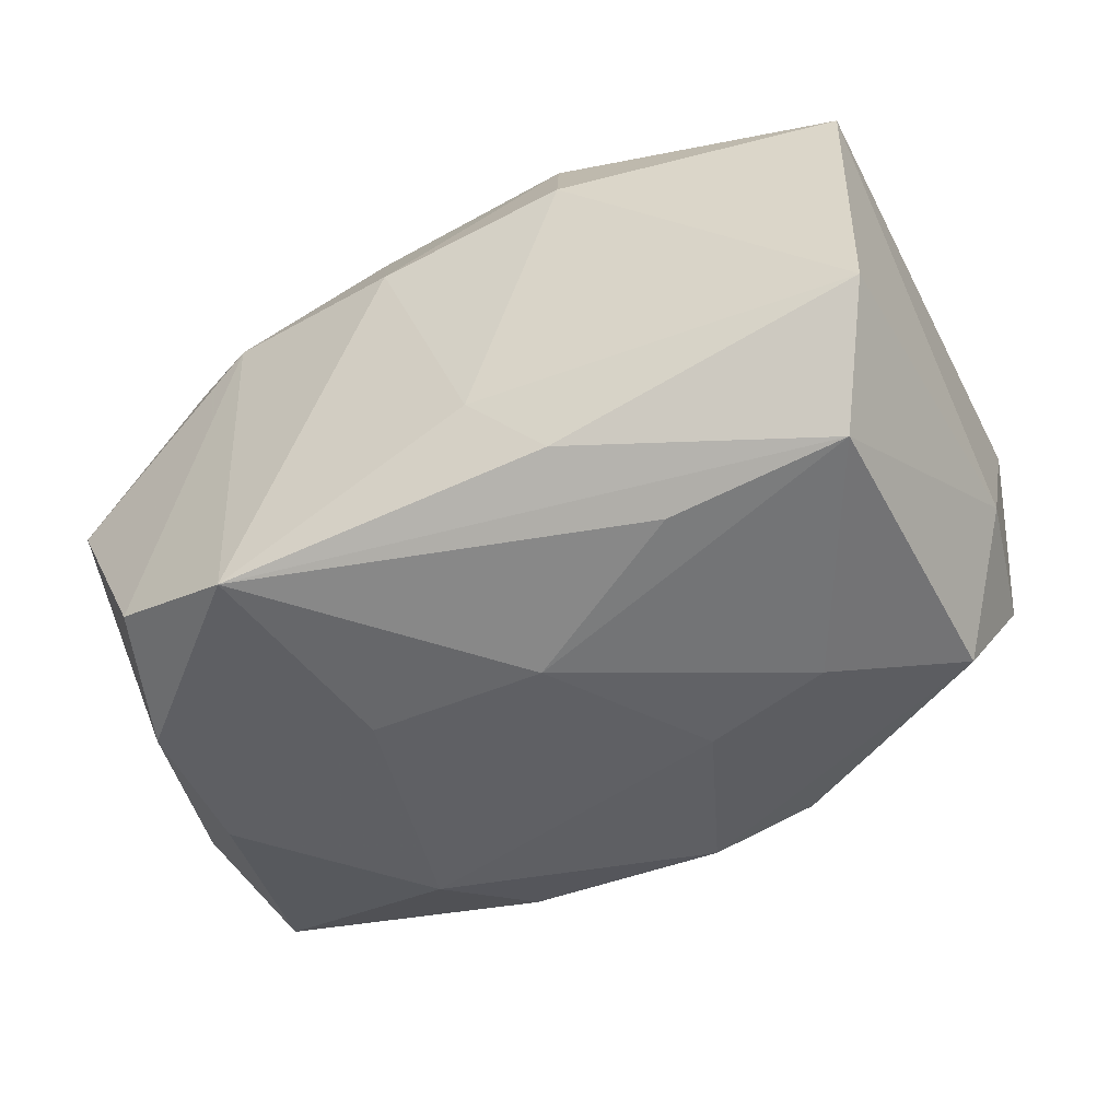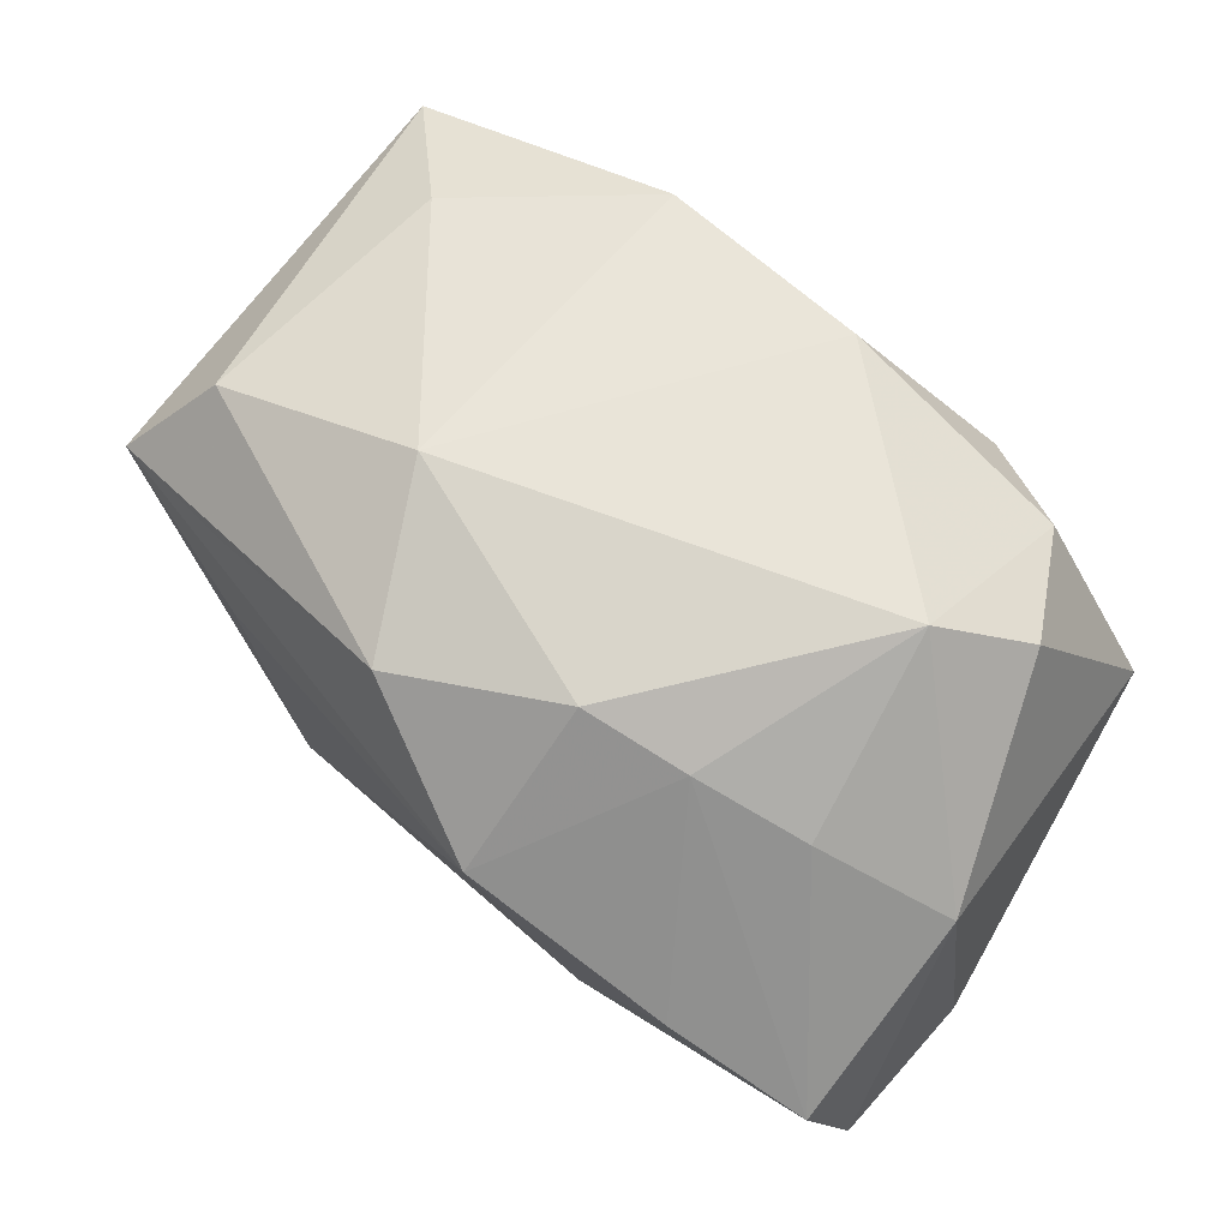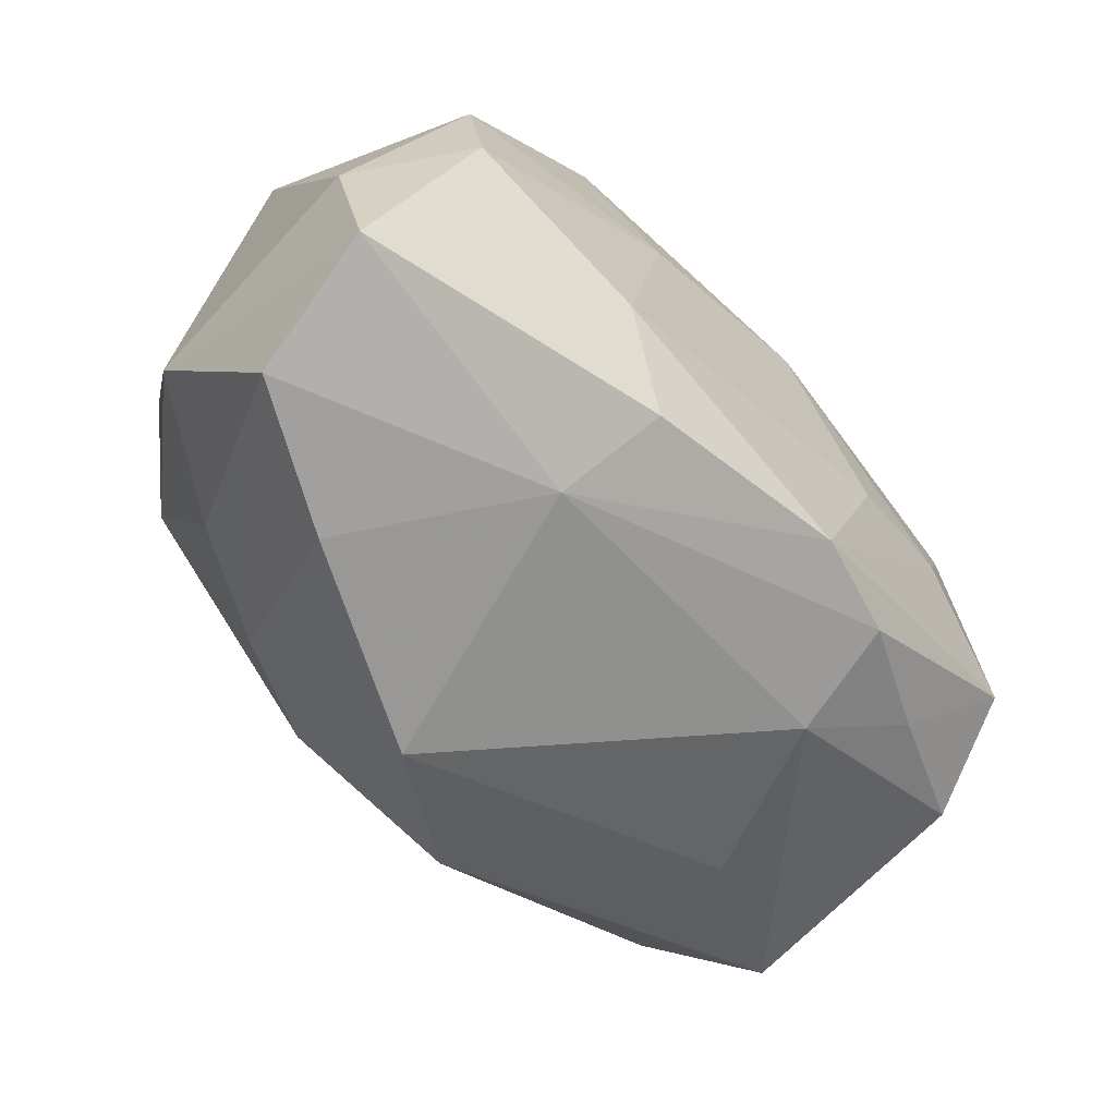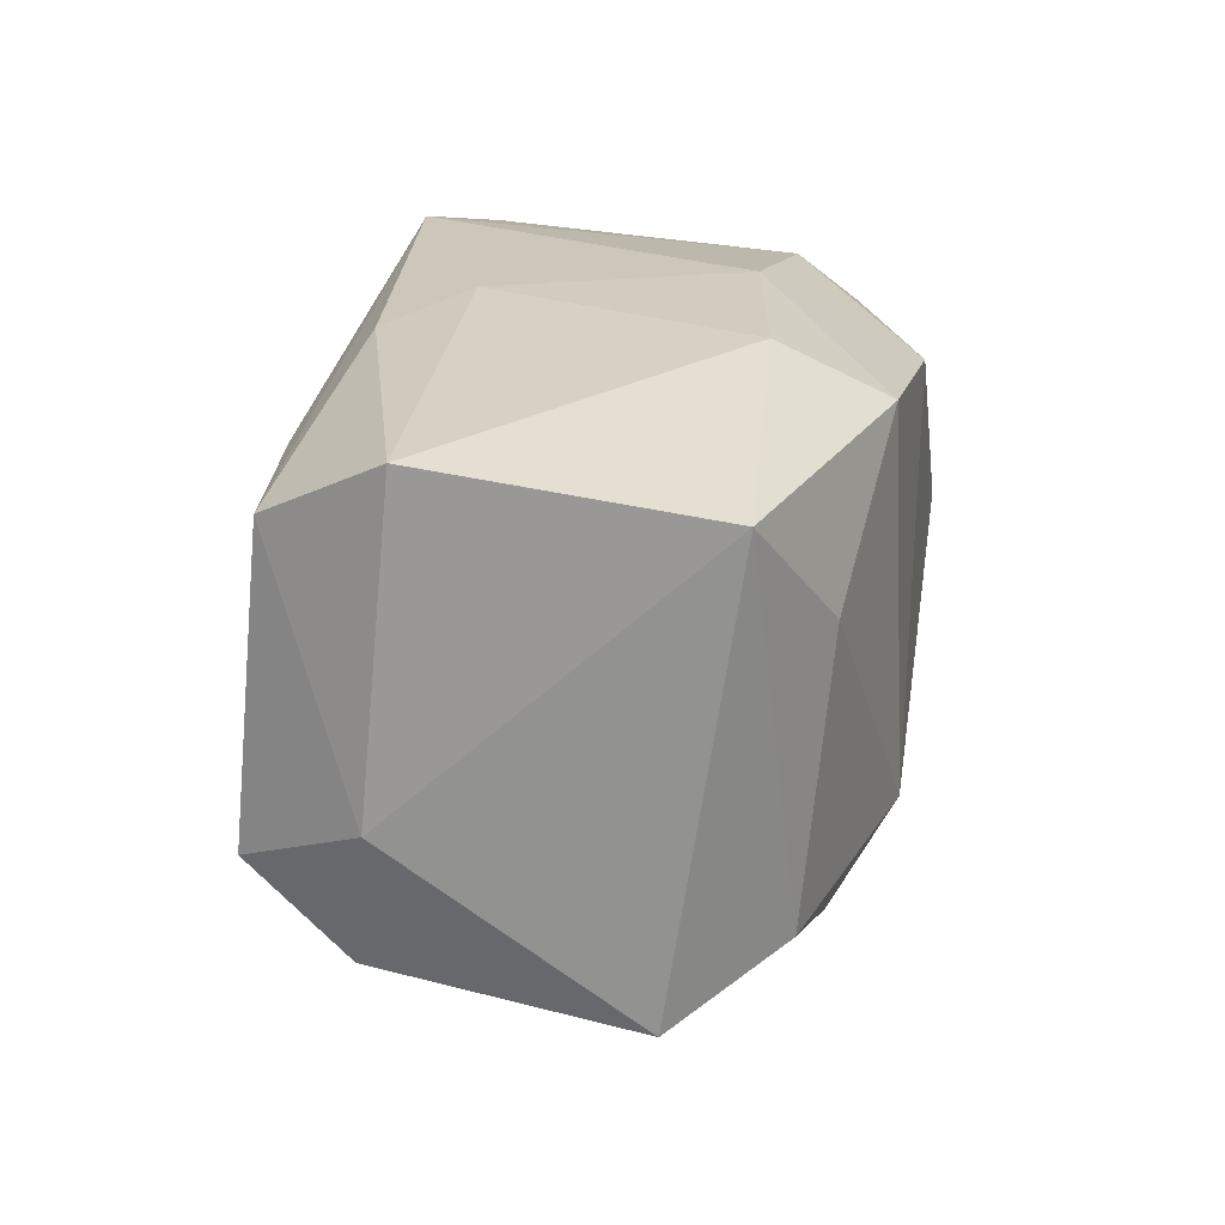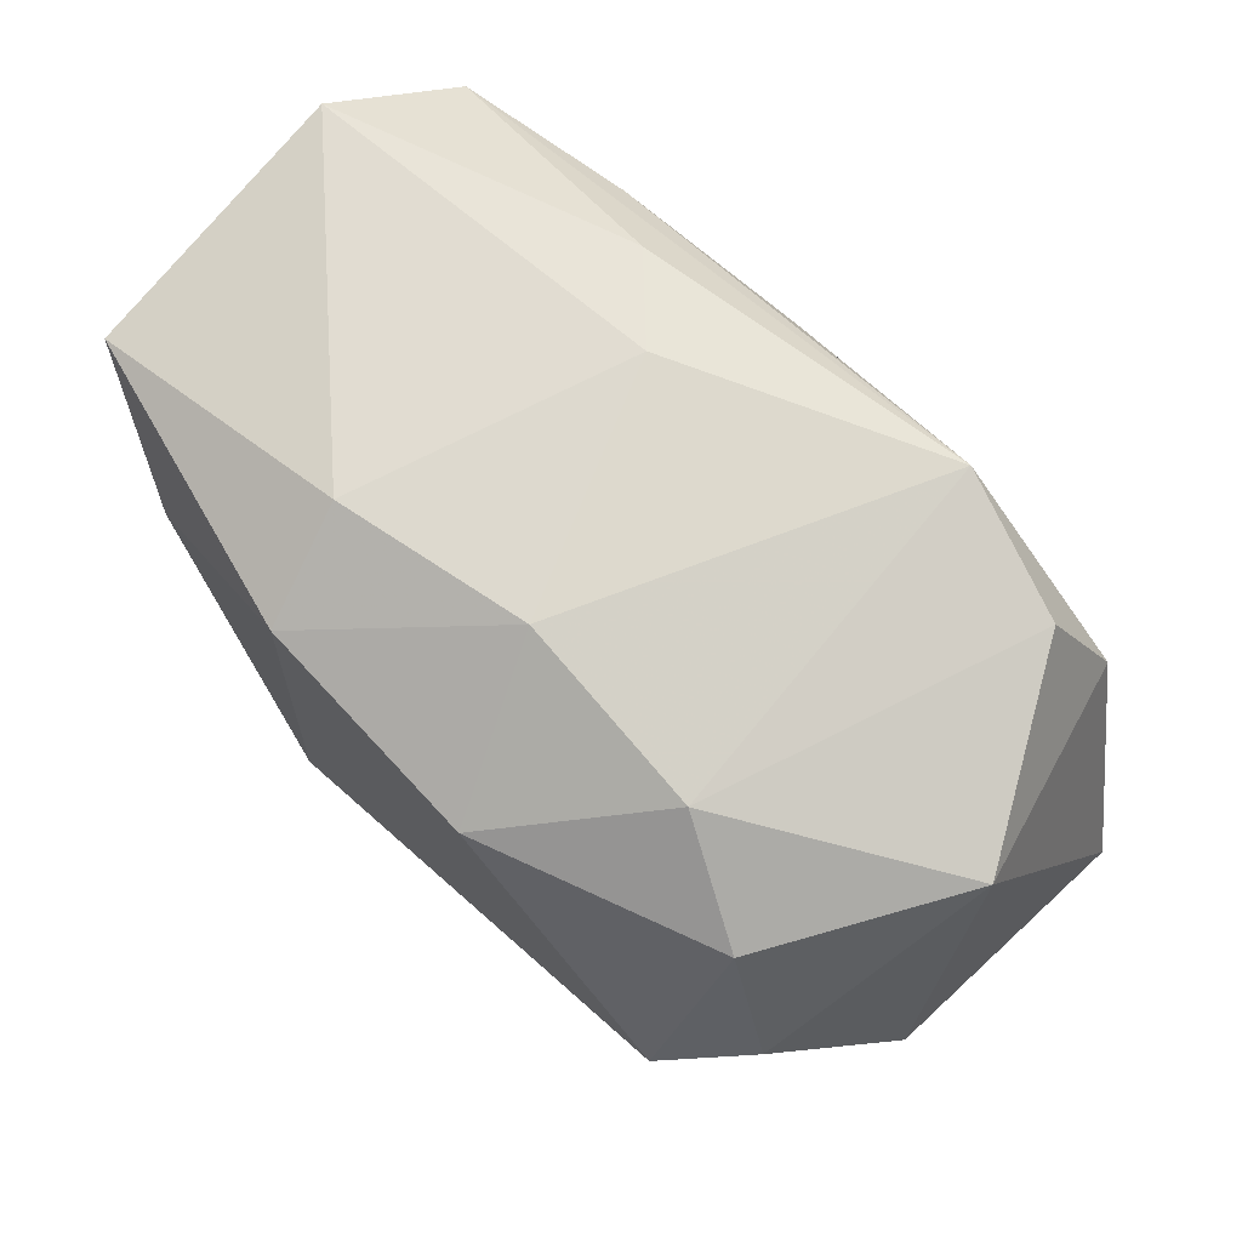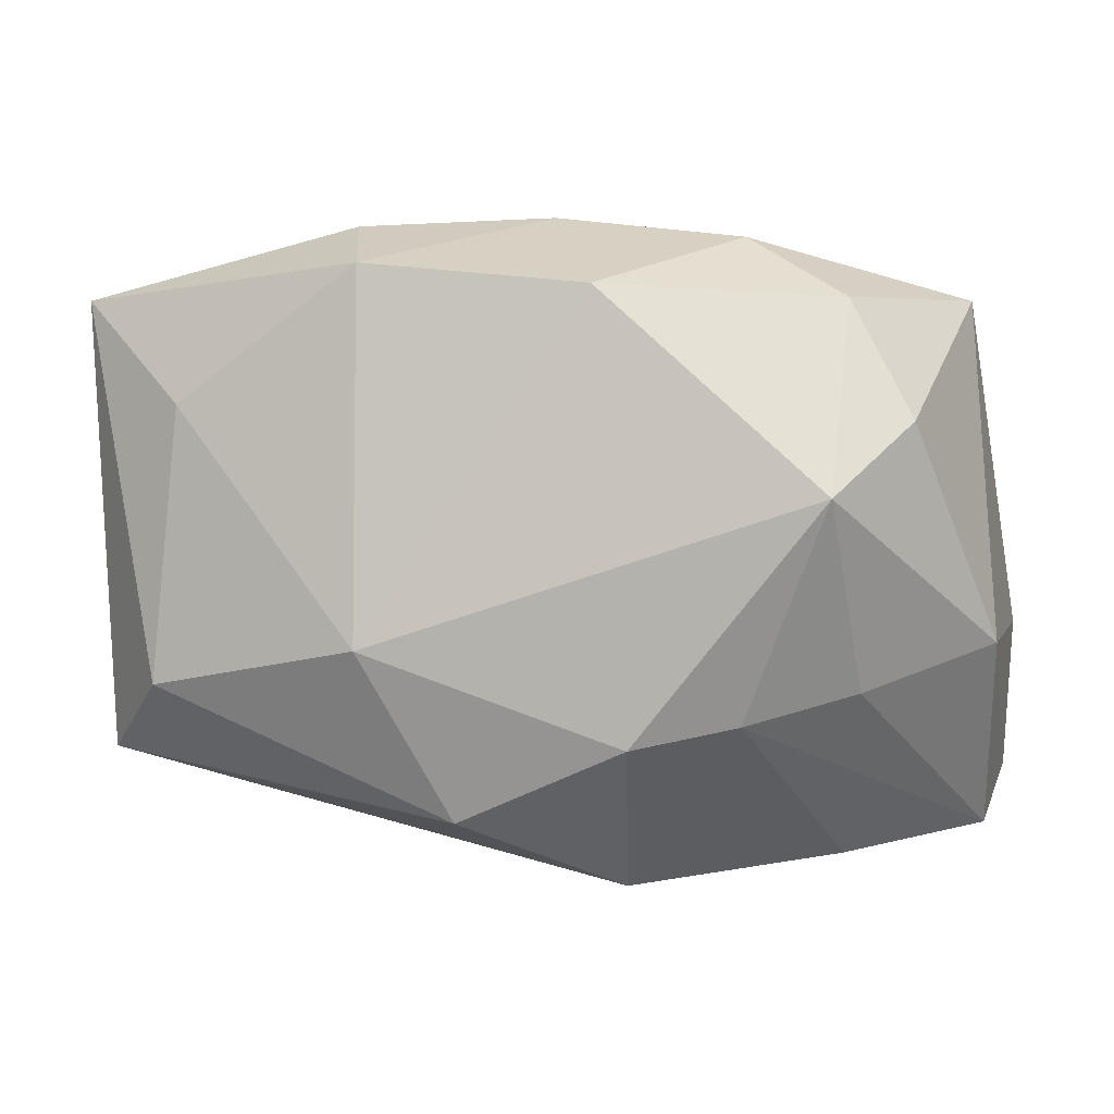
<metadata>
{"format":"obj","ext":"obj","renderer":"f3d","projection":"perspective","resolution":1024,"background":"white","views":[{"elev":-42.7,"azim":-152.1,"up":"+Z"},{"elev":61.0,"azim":38.2,"up":"+Z"},{"elev":-58.3,"azim":134.0,"up":"+Y"},{"elev":21.5,"azim":-79.4,"up":"+Y"},{"elev":72.0,"azim":44.6,"up":"+Y"},{"elev":-3.2,"azim":11.4,"up":"+Y"}]}
</metadata>
<code>
v 0.02653 0.000725 0.02411
v -0.01389 0.02519 0.01451
v 0.0101 -0.01871 0.02137
v 0.01161 0.00904 -0.02265
v 0.03858 -0.009989 0.007633
v 0.03864 -0.02044 -0.01642
v 0.02539 -0.02772 0.001268
v -0.01514 -0.01941 -0.02091
v -0.02749 0.00961 0.02132
v -0.03702 0.01928 0.01653
v 0.03144 0.0007006 -0.02101
v 0.01432 -0.02466 -0.01342
v 0.002433 0.02586 0.01153
v -0.01283 -0.003896 -0.02384
v 0.01202 -0.02007 -0.02174
v 0.01602 0.02586 -0.01818
v 0.0274 0.01747 0.01689
v -0.006066 0.02586 -0.008519
v -0.004418 0.009849 -0.02344
v 0.02789 -0.01417 0.0139
v -0.01625 -0.02294 -0.0116
v -0.01126 -0.01083 0.02483
v -0.006335 -0.01865 -0.02336
v -0.0237 -0.001632 -0.02242
v -0.02334 -0.0214 0.01322
v -0.03821 0.02249 -0.006948
v -0.0301 -0.01342 0.01925
v 0.01875 -0.01685 0.01817
v 0.01725 -0.01159 -0.02384
v -0.01906 0.01731 -0.0195
v -0.01254 0.02417 -0.01474
v -0.01153 0.02045 0.0235
v 0.03709 -0.02528 -0.004927
v 0.01864 0.02343 0.01262
v 0.03668 0.01936 0.001097
v -0.03392 -0.008783 -0.01999
v -0.02283 -0.02229 0.003523
v 0.008189 -0.03014 0.00985
v -0.004439 -0.02466 0.01882
v 0.02764 0.02305 -0.01462
v -0.03656 -0.01867 0.01065
v 0.0312 0.01236 -0.01888
v 0.007762 0.01805 0.0241
v -0.02506 -0.01774 -0.01598
v -0.0363 -0.0152 -0.01095
v 0.0397 -0.007581 -0.01384
v 0.03265 0.00719 0.01875
v -0.03909 -0.003899 -0.009345
v -0.0341 0.01695 -0.01744
f 13 16 18
f 22 1 43
f 3 1 22
f 31 49 26
f 16 49 31
f 26 18 31
f 31 18 16
f 39 3 22
f 38 3 39
f 48 10 26
f 26 49 48
f 27 9 10
f 22 9 27
f 27 39 22
f 32 43 13
f 10 9 32
f 32 9 22
f 22 43 32
f 17 43 1
f 47 17 1
f 35 17 47
f 6 11 46
f 29 11 6
f 29 14 19
f 8 21 44
f 44 21 45
f 36 48 49
f 45 48 36
f 8 44 36
f 36 44 45
f 46 11 42
f 42 35 46
f 40 42 16
f 35 42 40
f 2 32 13
f 10 32 2
f 26 10 2
f 2 18 26
f 13 18 2
f 34 17 35
f 35 40 34
f 13 43 34
f 43 17 34
f 34 16 13
f 34 40 16
f 12 6 33
f 33 7 12
f 12 21 8
f 38 21 12
f 12 7 38
f 1 20 5
f 5 20 33
f 5 47 1
f 35 47 5
f 5 6 46
f 33 6 5
f 46 35 5
f 1 3 28
f 28 20 1
f 28 3 38
f 38 7 28
f 33 20 28
f 28 7 33
f 30 49 16
f 16 19 30
f 30 19 49
f 4 19 16
f 16 42 4
f 4 42 11
f 4 11 29
f 29 19 4
f 45 21 41
f 41 48 45
f 39 27 41
f 10 48 41
f 41 27 10
f 24 36 49
f 49 19 24
f 24 19 14
f 6 12 15
f 29 6 15
f 37 21 38
f 38 41 37
f 37 41 21
f 38 39 25
f 25 41 38
f 39 41 25
f 23 12 8
f 23 15 12
f 29 15 23
f 23 14 29
f 8 36 23
f 23 24 14
f 36 24 23

</code>
